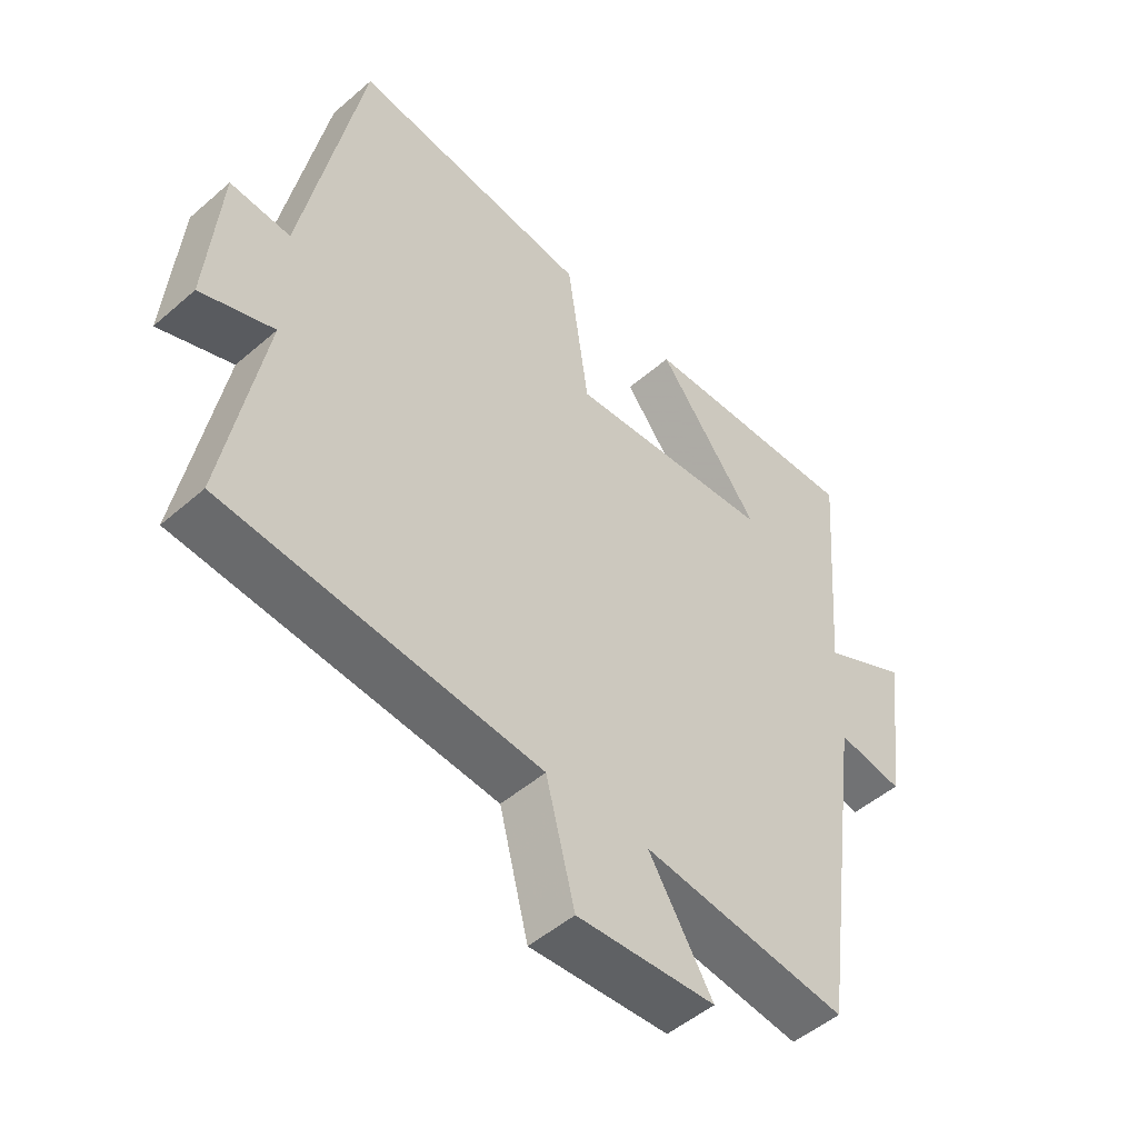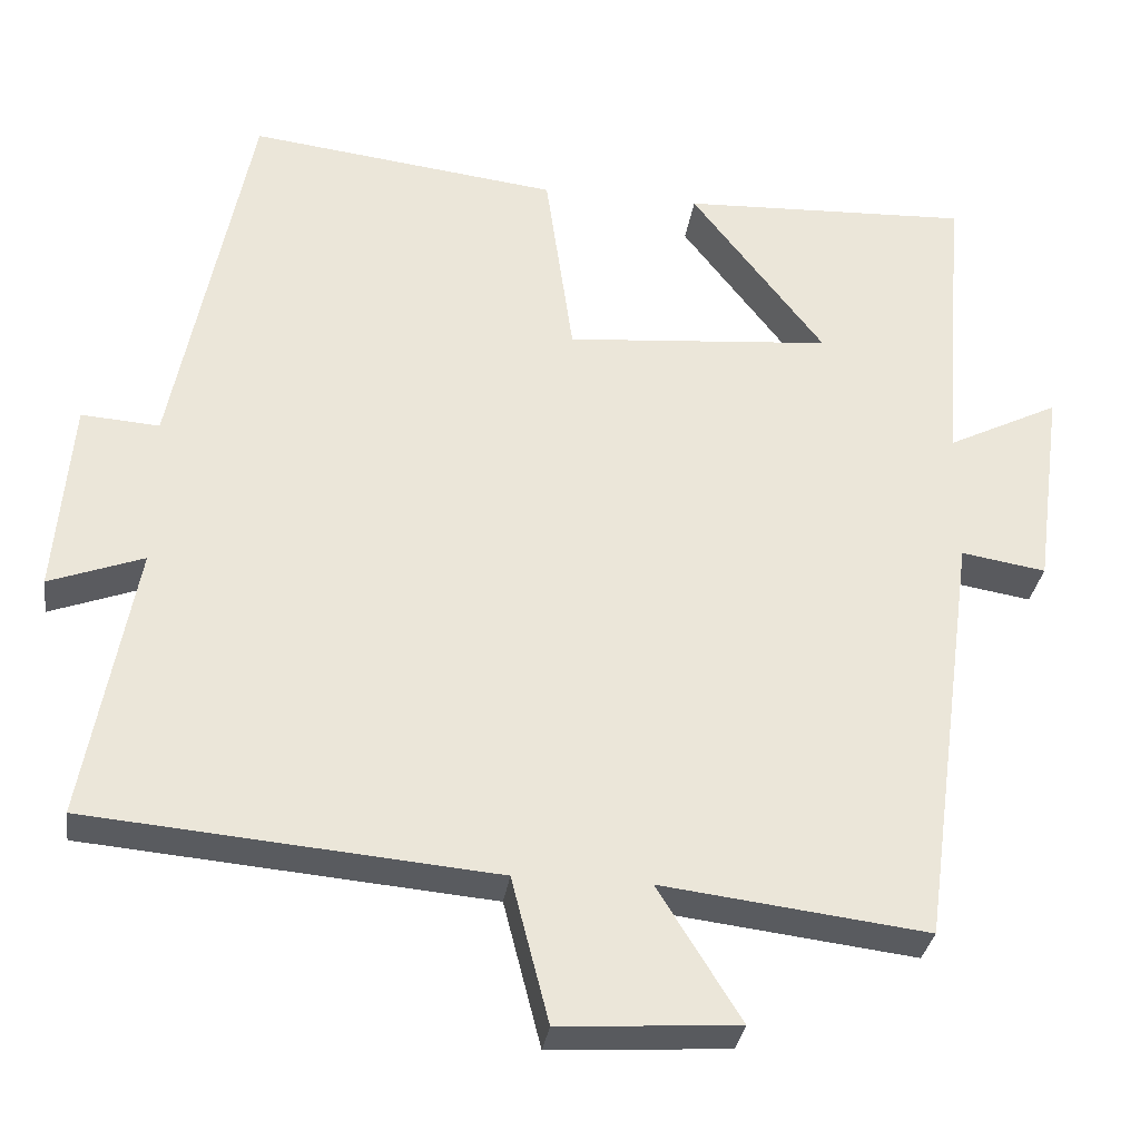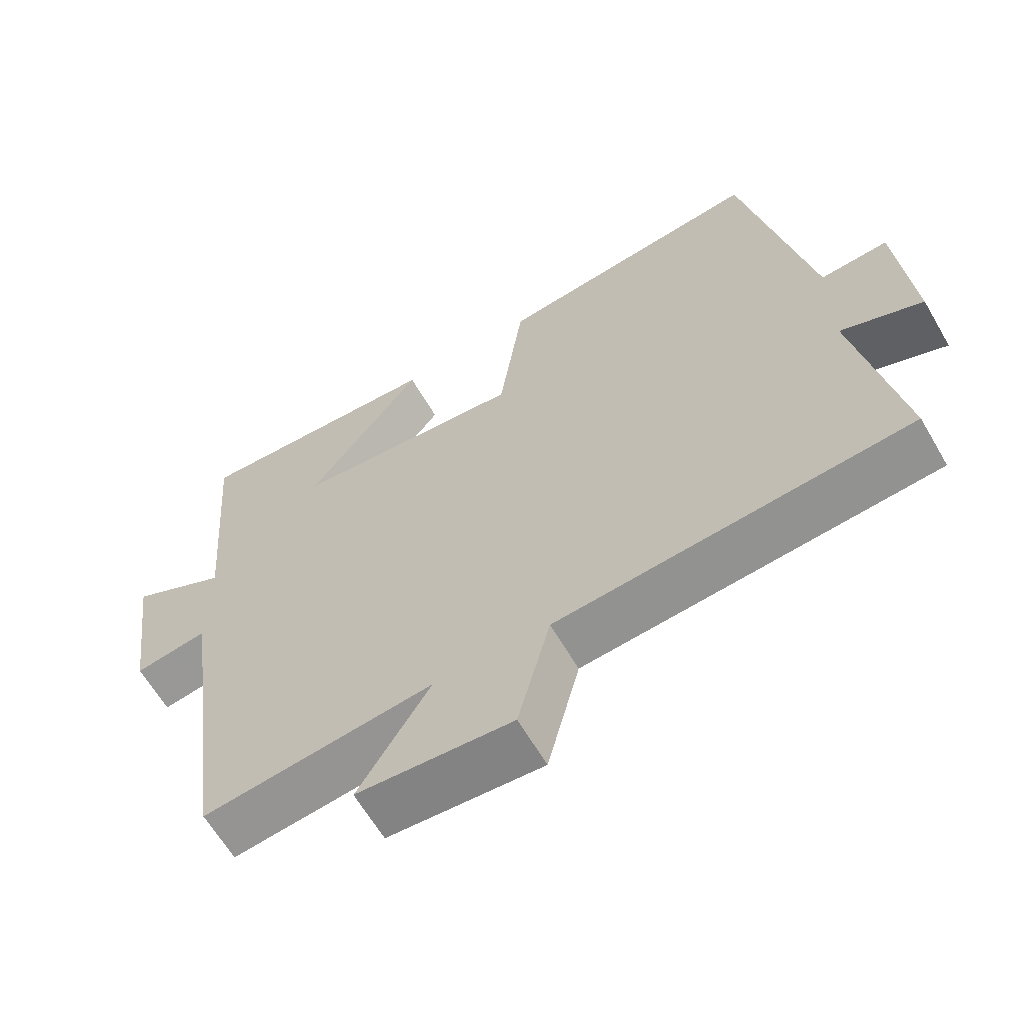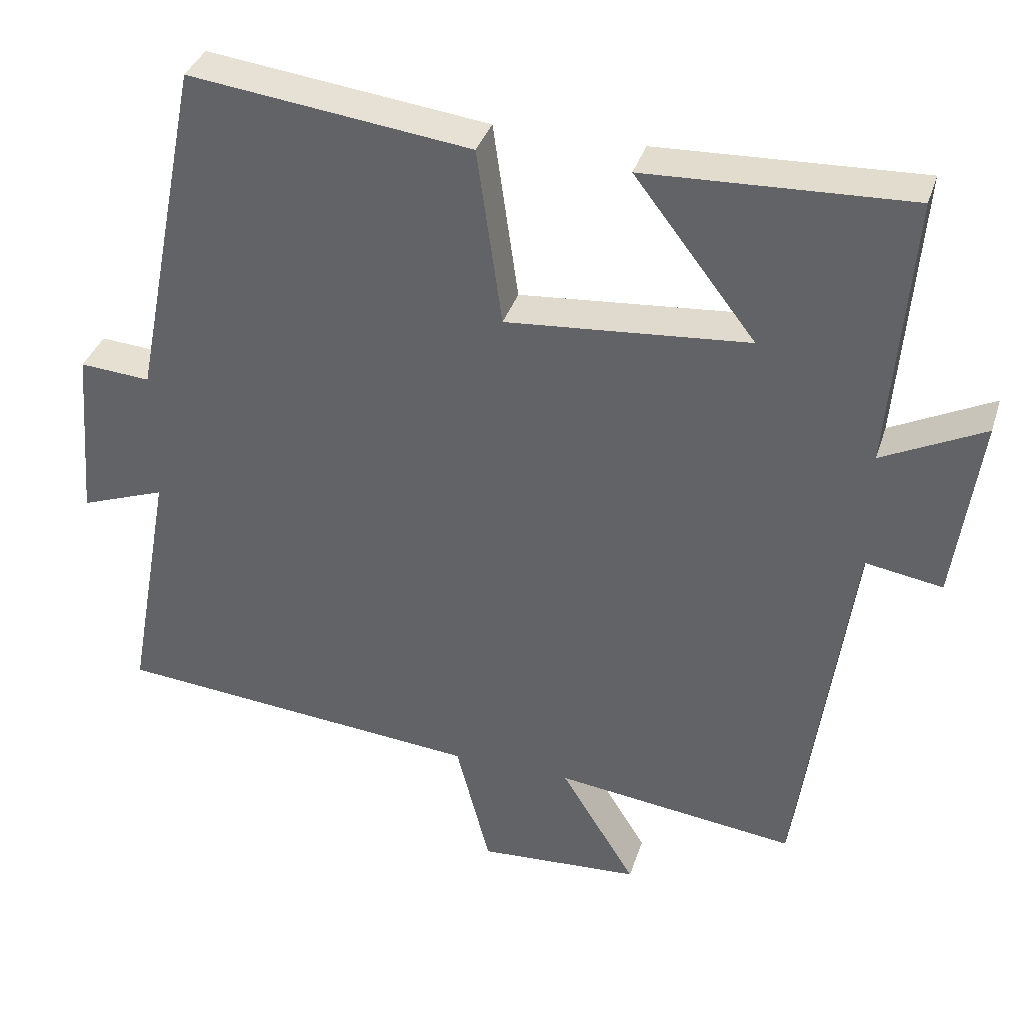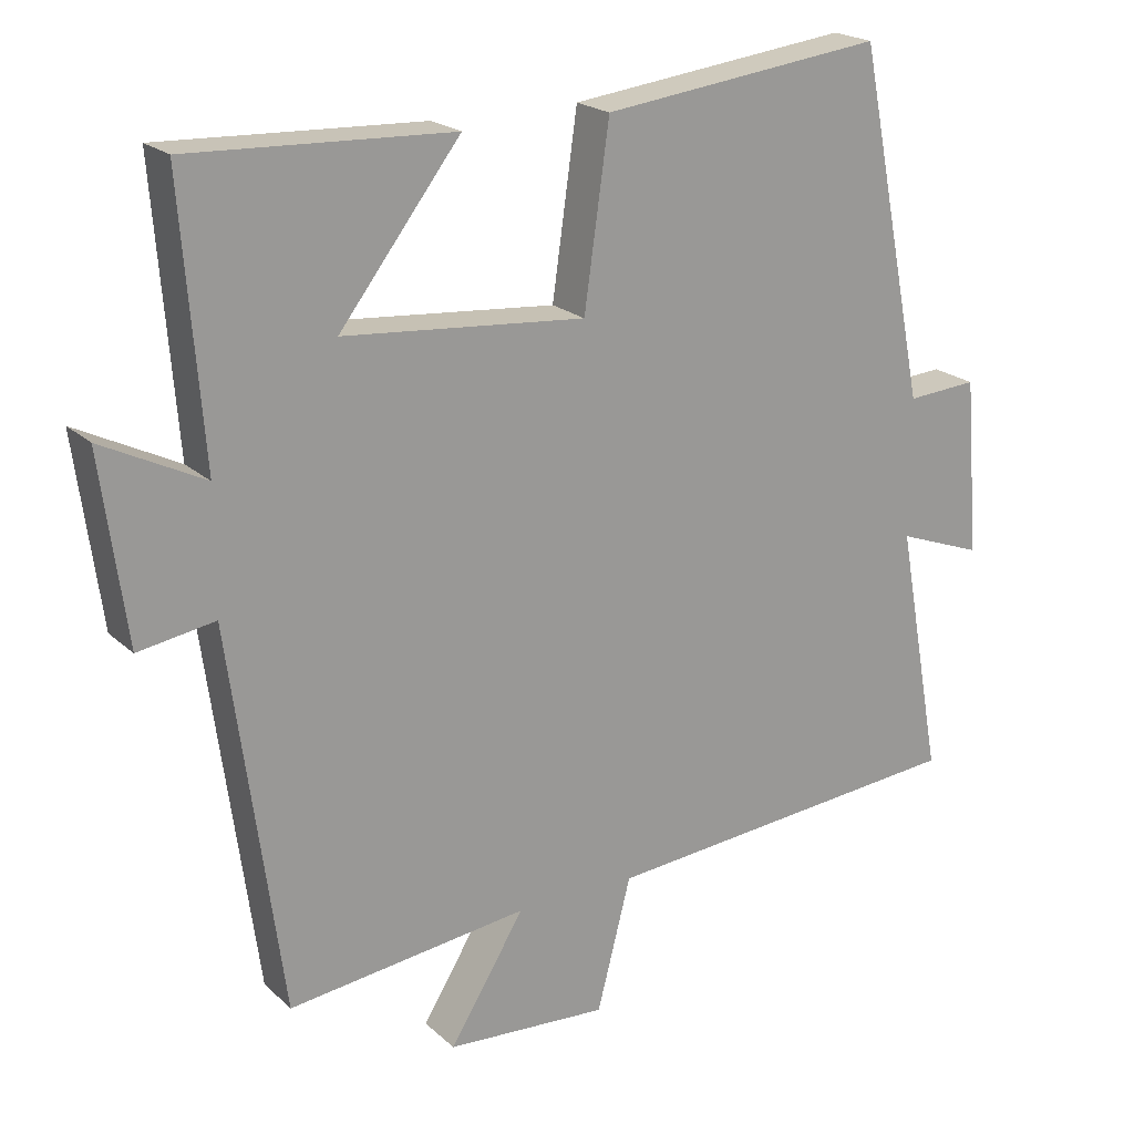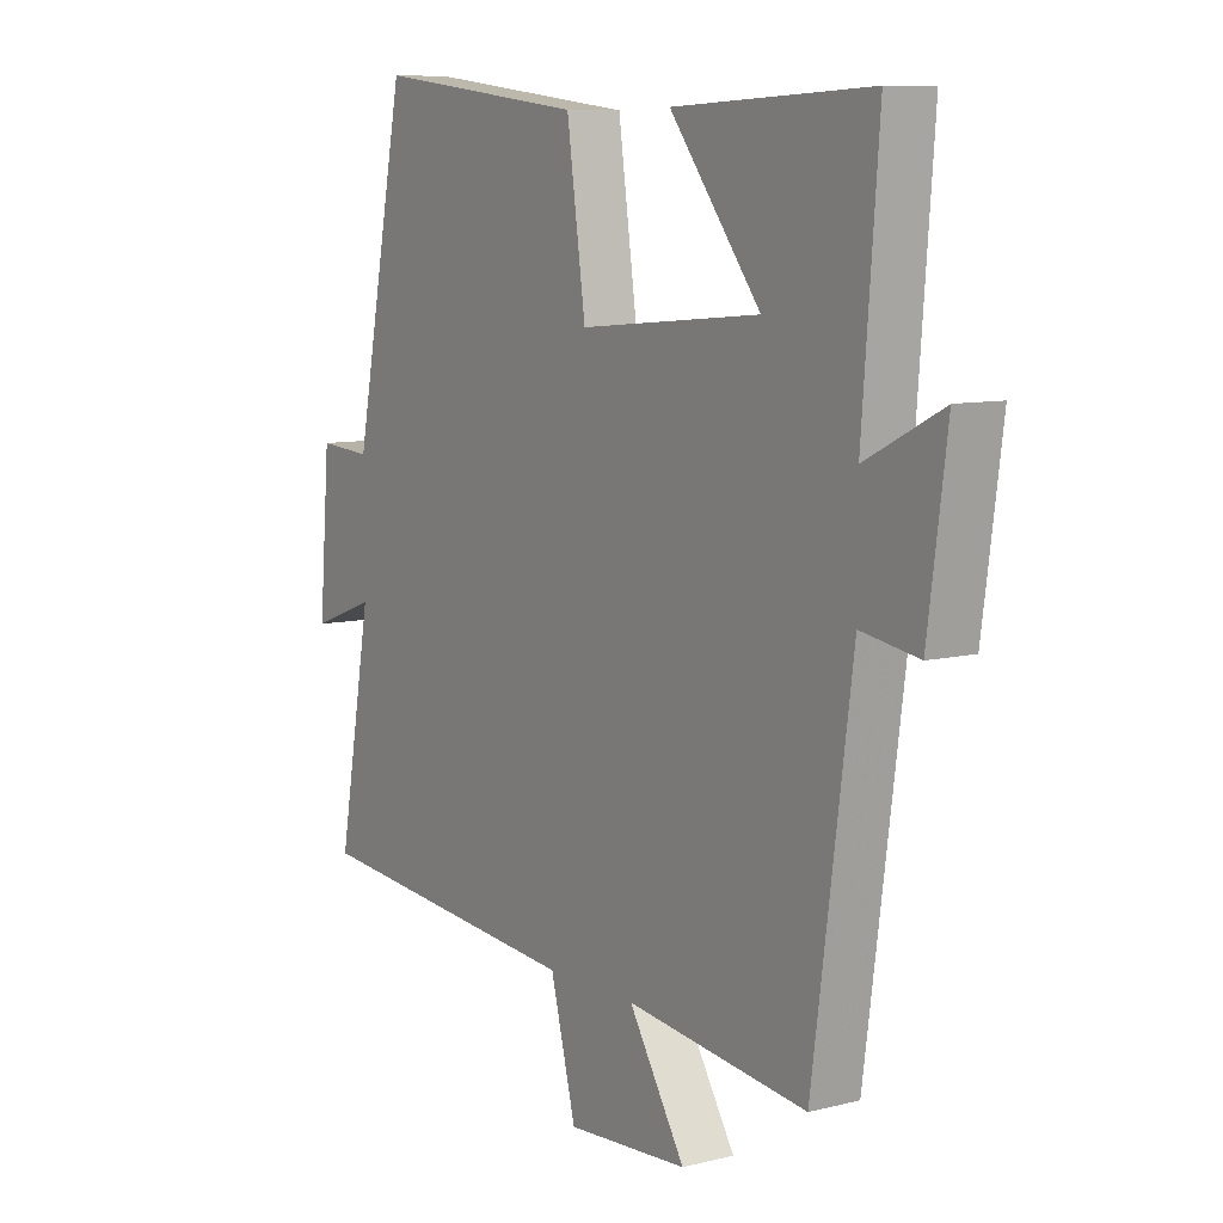
<metadata>
{"format":"obj","ext":"obj","renderer":"f3d","projection":"perspective","resolution":1024,"background":"white","views":[{"elev":-49.7,"azim":133.7,"up":"+Z"},{"elev":-31.7,"azim":171.9,"up":"+Z"},{"elev":-63.3,"azim":30.2,"up":"+Z"},{"elev":36.2,"azim":-163.2,"up":"+Z"},{"elev":20.7,"azim":-32.5,"up":"+Z"},{"elev":8.6,"azim":-124.1,"up":"+Z"}]}
</metadata>
<code>
v 0.562 0.07 -0.456
v 0.062 0.07 -0.5
v 0.016 0.07 -0.679
v -0.204 0.07 -0.665
v -0.102 0.07 -0.5
v -0.429 0.07 -0.54
v -0.5 0.07 -0.02
v -0.604 0.07 -0.037
v -0.638 0.07 0.215
v -0.5 0.07 0.146
v -0.529 0.07 0.515
v -0.173 0.07 0.5
v -0.337 0.07 0.287
v -0.009 0.07 0.259
v 0.025 0.07 0.5
v 0.406 0.07 0.547
v 0.5 0.07 0.075
v 0.596 0.07 0.082
v 0.616 0.07 -0.158
v 0.5 0.07 -0.115
v 0.562 0 -0.456
v 0.062 0 -0.5
v 0.016 0 -0.679
v -0.204 0 -0.665
v -0.102 0 -0.5
v -0.429 0 -0.54
v -0.5 0 -0.02
v -0.604 0 -0.037
v -0.638 0 0.215
v -0.5 0 0.146
v -0.529 0 0.515
v -0.173 0 0.5
v -0.337 0 0.287
v -0.009 0 0.259
v 0.025 0 0.5
v 0.406 0 0.547
v 0.5 0 0.075
v 0.596 0 0.082
v 0.616 0 -0.158
v 0.5 0 -0.115
f 17 18 19 20
f 15 16 17 20
f 14 15 20 1
f 13 14 1 2
f 10 11 12 13
f 10 13 2 3
f 7 8 9 10
f 5 6 7 10
f 5 10 3
f 3 4 5
f 40 39 38 37
f 40 37 36 35
f 21 40 35 34
f 22 21 34 33
f 33 32 31 30
f 23 22 33 30
f 30 29 28 27
f 30 27 26 25
f 23 30 25
f 25 24 23
f 1 21 22 2
f 2 22 23 3
f 3 23 24 4
f 4 24 25 5
f 5 25 26 6
f 6 26 27 7
f 7 27 28 8
f 8 28 29 9
f 9 29 30 10
f 10 30 31 11
f 11 31 32 12
f 12 32 33 13
f 13 33 34 14
f 14 34 35 15
f 15 35 36 16
f 16 36 37 17
f 17 37 38 18
f 18 38 39 19
f 19 39 40 20
f 20 40 21 1

</code>
